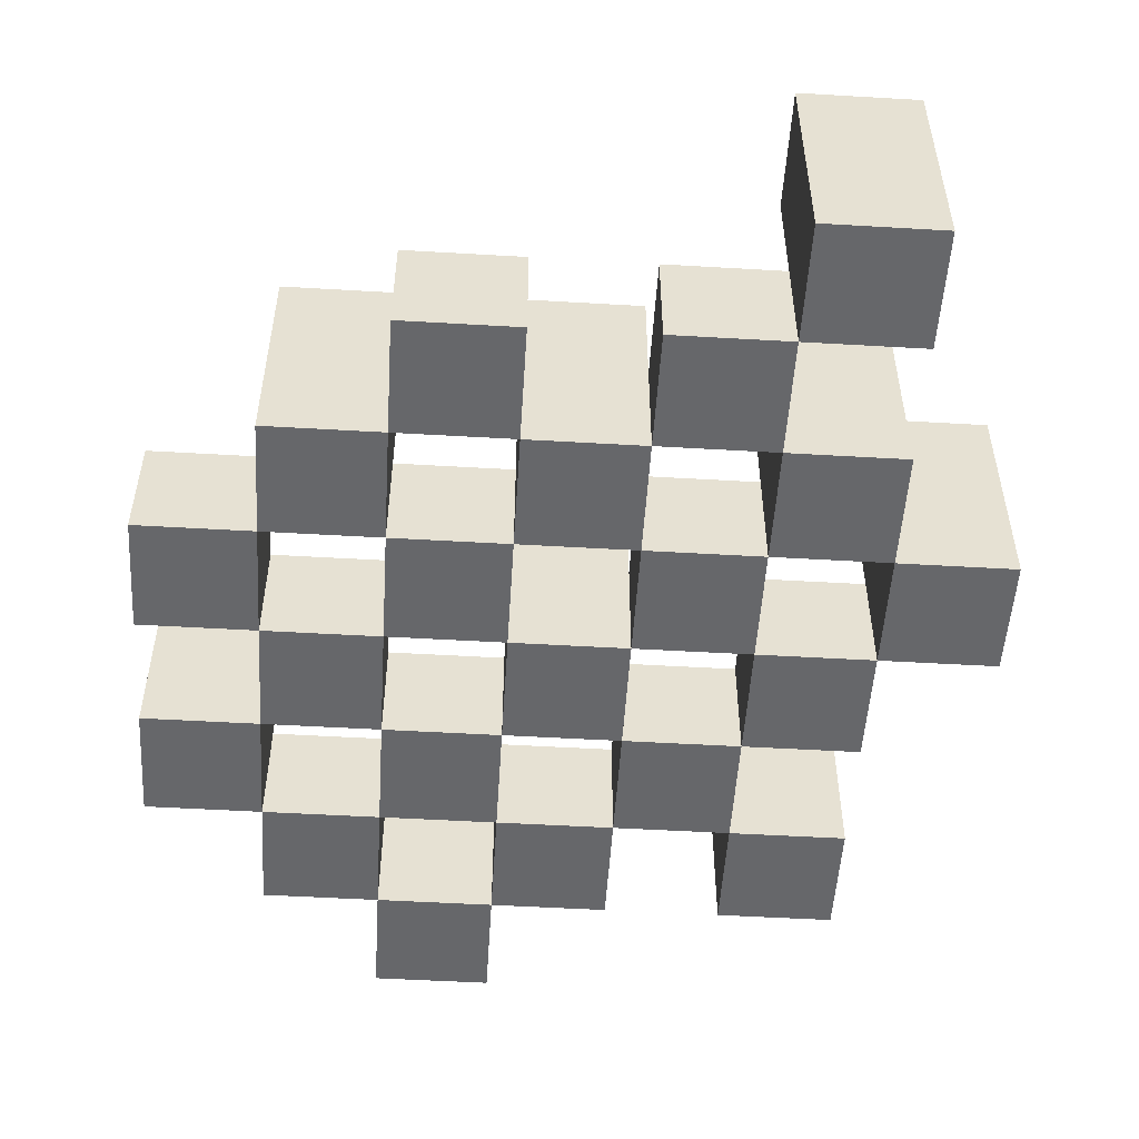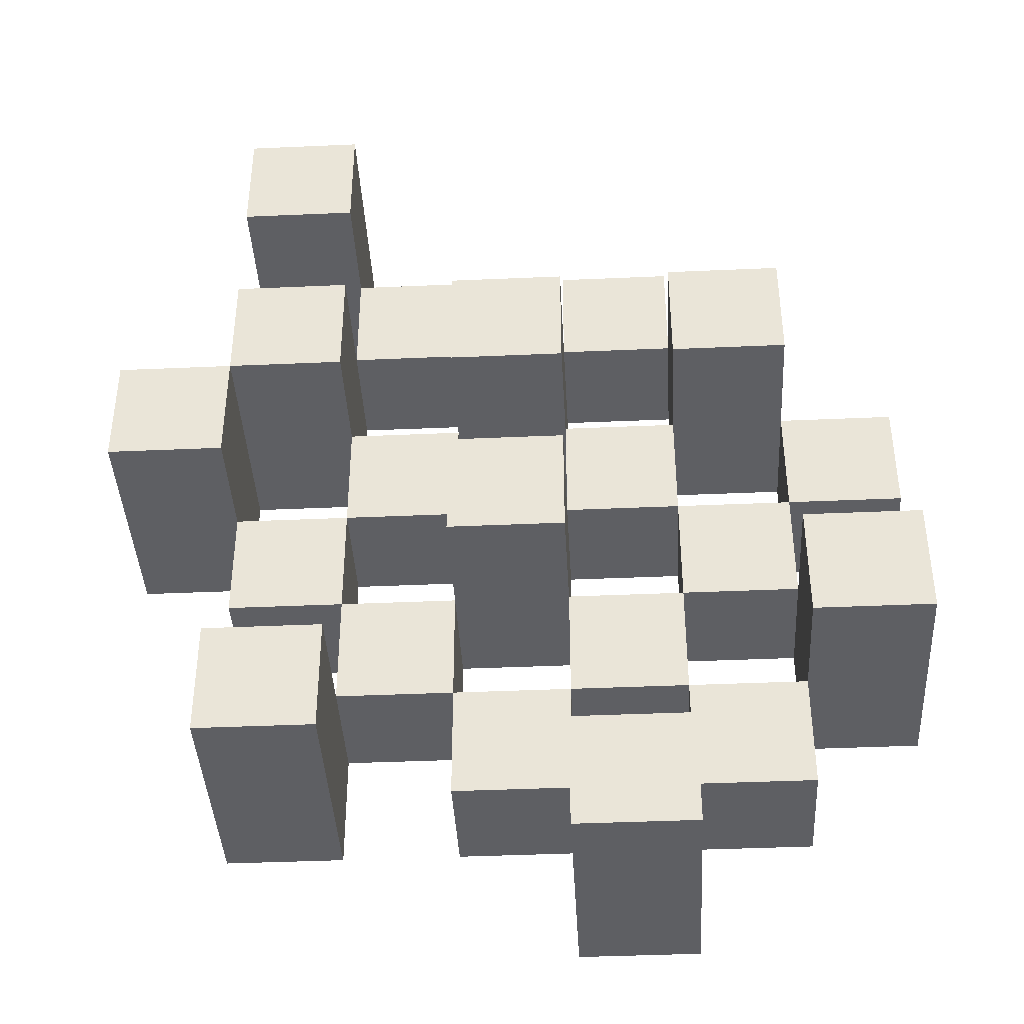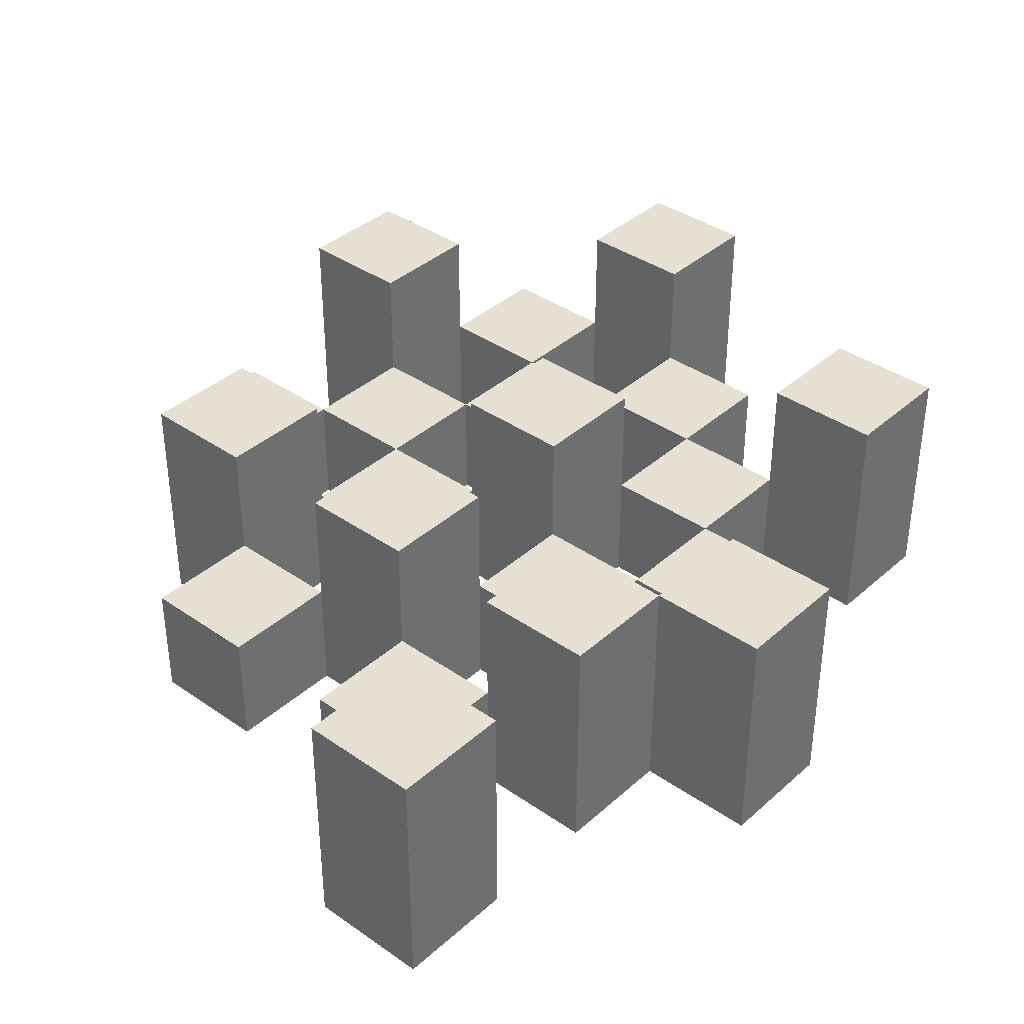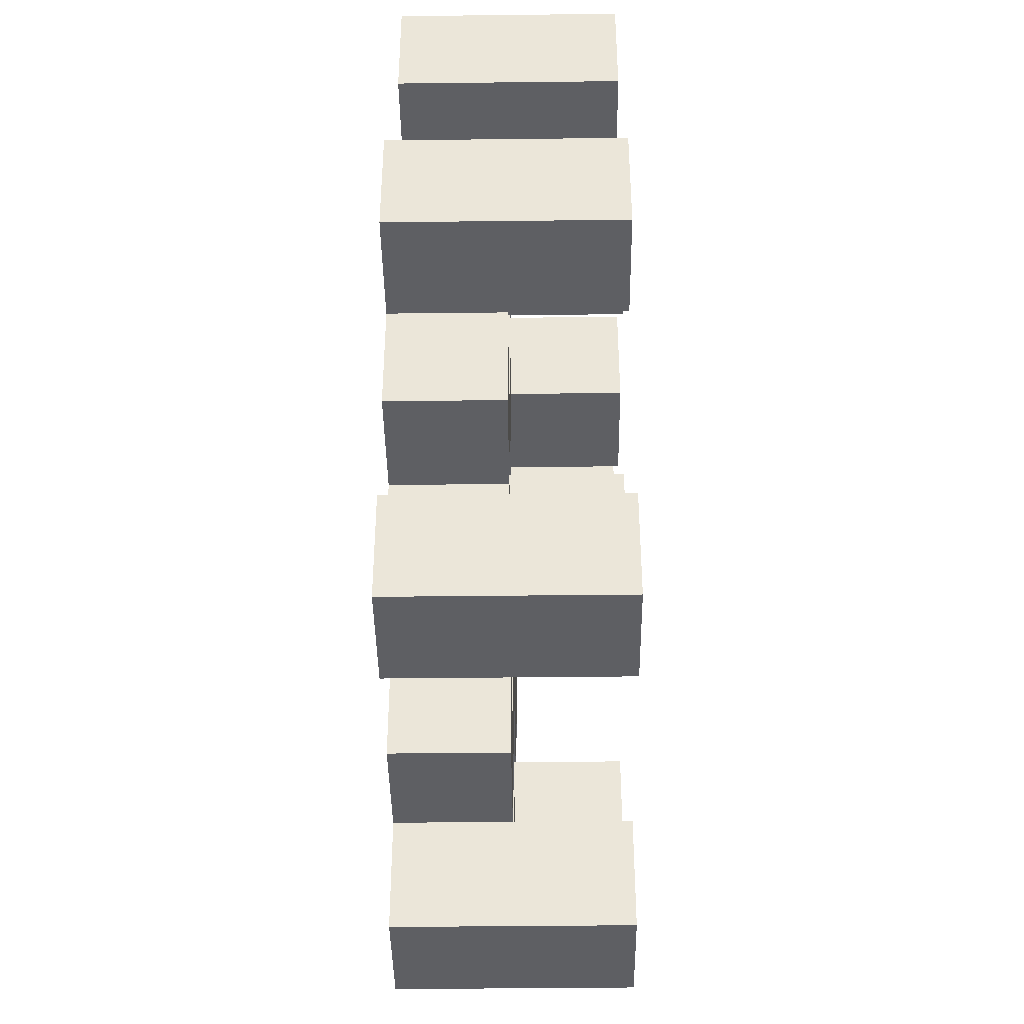
<metadata>
{"format":"obj","ext":"obj","renderer":"f3d","projection":"perspective","resolution":1024,"background":"white","views":[{"elev":-52.1,"azim":-3.6,"up":"+Y"},{"elev":-40.7,"azim":-176.9,"up":"+Z"},{"elev":37.8,"azim":41.6,"up":"+Y"},{"elev":-41.1,"azim":90.8,"up":"+Z"}]}
</metadata>
<code>
o
v -20.6 0.9 23.6
v -20.5 0.9 23.6
v -20.6 1.1 23.6
v -20.5 1.1 23.6
v -20.7 0.9 23.7
v -20.6 0.9 23.7
v -20.5 0.9 23.7
v -20.4 0.9 23.7
v -20.3 0.9 23.7
v -20.2 0.9 23.7
v -20.7 1 23.7
v -20.6 1 23.7
v -20.5 1 23.7
v -20.4 1 23.7
v -20.3 1.1 23.7
v -20.2 1.1 23.7
v -20.8 0.9 23.8
v -20.7 0.9 23.8
v -20.6 0.9 23.8
v -20.5 0.9 23.8
v -20.4 0.9 23.8
v -20.3 0.9 23.8
v -20.7 1 23.8
v -20.6 1 23.8
v -20.5 1 23.8
v -20.4 1 23.8
v -20.3 1 23.8
v -20.8 1.1 23.8
v -20.7 1.1 23.8
v -20.7 0.9 23.9
v -20.6 0.9 23.9
v -20.5 0.9 23.9
v -20.4 0.9 23.9
v -20.3 0.9 23.9
v -20.2 0.9 23.9
v -20.7 1 23.9
v -20.6 1 23.9
v -20.5 1 23.9
v -20.4 1 23.9
v -20.3 1 23.9
v -20.2 1 23.9
v -20.5 1.1 23.9
v -20.4 1.1 23.9
v -20.8 0.9 24
v -20.7 0.9 24
v -20.6 0.9 24
v -20.5 0.9 24
v -20.4 0.9 24
v -20.3 0.9 24
v -20.2 0.9 24
v -20.1 0.9 24
v -20.8 1 24
v -20.7 1 24
v -20.6 1 24
v -20.5 1 24
v -20.4 1 24
v -20.3 1 24
v -20.2 1 24
v -20.2 1.1 24
v -20.1 1.1 24
v -20.7 0.9 24.1
v -20.6 0.9 24.1
v -20.5 0.9 24.1
v -20.4 0.9 24.1
v -20.3 0.9 24.1
v -20.2 0.9 24.1
v -20.7 1 24.1
v -20.6 1 24.1
v -20.5 1 24.1
v -20.4 1 24.1
v -20.3 1 24.1
v -20.7 1.1 24.1
v -20.6 1.1 24.1
v -20.5 1.1 24.1
v -20.4 1.1 24.1
v -20.3 1.1 24.1
v -20.2 1.1 24.1
v -20.6 0.9 24.2
v -20.5 0.9 24.2
v -20.4 0.9 24.2
v -20.3 0.9 24.2
v -20.6 1 24.2
v -20.5 1 24.2
v -20.4 1 24.2
v -20.3 1 24.2
v -20.3 0.9 24.3
v -20.2 0.9 24.3
v -20.3 1 24.3
v -20.3 1.1 24.3
v -20.2 1.1 24.3
v -20.6 0.9 23.7
v -20.5 0.9 23.7
v -20.6 1 23.7
v -20.5 1 23.7
v -20.6 1.1 23.7
v -20.5 1.1 23.7
v -20.7 0.9 23.8
v -20.6 0.9 23.8
v -20.5 0.9 23.8
v -20.4 0.9 23.8
v -20.3 0.9 23.8
v -20.2 0.9 23.8
v -20.7 1 23.8
v -20.6 1 23.8
v -20.5 1 23.8
v -20.4 1 23.8
v -20.3 1 23.8
v -20.3 1.1 23.8
v -20.2 1.1 23.8
v -20.8 0.9 23.9
v -20.7 0.9 23.9
v -20.6 0.9 23.9
v -20.5 0.9 23.9
v -20.4 0.9 23.9
v -20.3 0.9 23.9
v -20.7 1 23.9
v -20.6 1 23.9
v -20.5 1 23.9
v -20.4 1 23.9
v -20.3 1 23.9
v -20.8 1.1 23.9
v -20.7 1.1 23.9
v -20.7 0.9 24
v -20.6 0.9 24
v -20.5 0.9 24
v -20.4 0.9 24
v -20.3 0.9 24
v -20.2 0.9 24
v -20.7 1 24
v -20.6 1 24
v -20.5 1 24
v -20.4 1 24
v -20.3 1 24
v -20.2 1 24
v -20.5 1.1 24
v -20.4 1.1 24
v -20.8 0.9 24.1
v -20.7 0.9 24.1
v -20.6 0.9 24.1
v -20.5 0.9 24.1
v -20.4 0.9 24.1
v -20.3 0.9 24.1
v -20.2 0.9 24.1
v -20.1 0.9 24.1
v -20.8 1 24.1
v -20.7 1 24.1
v -20.6 1 24.1
v -20.5 1 24.1
v -20.4 1 24.1
v -20.3 1 24.1
v -20.2 1.1 24.1
v -20.1 1.1 24.1
v -20.7 0.9 24.2
v -20.6 0.9 24.2
v -20.5 0.9 24.2
v -20.4 0.9 24.2
v -20.3 0.9 24.2
v -20.2 0.9 24.2
v -20.6 1 24.2
v -20.5 1 24.2
v -20.4 1 24.2
v -20.3 1 24.2
v -20.7 1.1 24.2
v -20.6 1.1 24.2
v -20.5 1.1 24.2
v -20.4 1.1 24.2
v -20.3 1.1 24.2
v -20.2 1.1 24.2
v -20.6 0.9 24.3
v -20.5 0.9 24.3
v -20.4 0.9 24.3
v -20.3 0.9 24.3
v -20.6 1 24.3
v -20.5 1 24.3
v -20.4 1 24.3
v -20.3 1 24.3
v -20.3 0.9 24.4
v -20.2 0.9 24.4
v -20.3 1.1 24.4
v -20.2 1.1 24.4
v -20.8 0.9 23.8
v -20.8 1.1 23.8
v -20.8 0.9 23.9
v -20.8 1.1 23.9
v -20.8 0.9 24
v -20.8 1 24
v -20.8 0.9 24.1
v -20.8 1 24.1
v -20.7 0.9 23.7
v -20.7 1 23.7
v -20.7 0.9 23.8
v -20.7 1 23.8
v -20.7 0.9 23.9
v -20.7 1 23.9
v -20.7 0.9 24
v -20.7 1 24
v -20.7 0.9 24.1
v -20.7 1 24.1
v -20.7 1.1 24.1
v -20.7 0.9 24.2
v -20.7 1.1 24.2
v -20.6 0.9 23.6
v -20.6 1.1 23.6
v -20.6 0.9 23.7
v -20.6 1 23.7
v -20.6 1.1 23.7
v -20.6 0.9 23.8
v -20.6 1 23.8
v -20.6 0.9 23.9
v -20.6 1 23.9
v -20.6 0.9 24
v -20.6 1 24
v -20.6 0.9 24.1
v -20.6 1 24.1
v -20.6 0.9 24.2
v -20.6 1 24.2
v -20.6 0.9 24.3
v -20.6 1 24.3
v -20.5 0.9 23.7
v -20.5 1 23.7
v -20.5 0.9 23.8
v -20.5 1 23.8
v -20.5 0.9 23.9
v -20.5 1 23.9
v -20.5 1.1 23.9
v -20.5 0.9 24
v -20.5 1 24
v -20.5 1.1 24
v -20.5 0.9 24.1
v -20.5 1 24.1
v -20.5 1.1 24.1
v -20.5 0.9 24.2
v -20.5 1 24.2
v -20.5 1.1 24.2
v -20.4 0.9 23.8
v -20.4 1 23.8
v -20.4 0.9 23.9
v -20.4 1 23.9
v -20.4 0.9 24
v -20.4 1 24
v -20.4 0.9 24.1
v -20.4 1 24.1
v -20.4 0.9 24.2
v -20.4 1 24.2
v -20.4 0.9 24.3
v -20.4 1 24.3
v -20.3 0.9 23.7
v -20.3 1.1 23.7
v -20.3 0.9 23.8
v -20.3 1 23.8
v -20.3 1.1 23.8
v -20.3 0.9 23.9
v -20.3 1 23.9
v -20.3 0.9 24
v -20.3 1 24
v -20.3 0.9 24.1
v -20.3 1 24.1
v -20.3 1.1 24.1
v -20.3 0.9 24.2
v -20.3 1 24.2
v -20.3 1.1 24.2
v -20.3 0.9 24.3
v -20.3 1 24.3
v -20.3 1.1 24.3
v -20.3 0.9 24.4
v -20.3 1.1 24.4
v -20.2 0.9 24
v -20.2 1 24
v -20.2 1.1 24
v -20.2 0.9 24.1
v -20.2 1.1 24.1
v -20.7 0.9 23.8
v -20.7 1 23.8
v -20.7 1.1 23.8
v -20.7 0.9 23.9
v -20.7 1 23.9
v -20.7 1.1 23.9
v -20.7 0.9 24
v -20.7 1 24
v -20.7 0.9 24.1
v -20.7 1 24.1
v -20.6 0.9 23.7
v -20.6 1 23.7
v -20.6 0.9 23.8
v -20.6 1 23.8
v -20.6 0.9 23.9
v -20.6 1 23.9
v -20.6 0.9 24
v -20.6 1 24
v -20.6 0.9 24.1
v -20.6 1 24.1
v -20.6 1.1 24.1
v -20.6 0.9 24.2
v -20.6 1 24.2
v -20.6 1.1 24.2
v -20.5 0.9 23.6
v -20.5 1.1 23.6
v -20.5 0.9 23.7
v -20.5 1 23.7
v -20.5 1.1 23.7
v -20.5 0.9 23.8
v -20.5 1 23.8
v -20.5 0.9 23.9
v -20.5 1 23.9
v -20.5 0.9 24
v -20.5 1 24
v -20.5 0.9 24.1
v -20.5 1 24.1
v -20.5 0.9 24.2
v -20.5 1 24.2
v -20.5 0.9 24.3
v -20.5 1 24.3
v -20.4 0.9 23.7
v -20.4 1 23.7
v -20.4 0.9 23.8
v -20.4 1 23.8
v -20.4 0.9 23.9
v -20.4 1 23.9
v -20.4 1.1 23.9
v -20.4 0.9 24
v -20.4 1 24
v -20.4 1.1 24
v -20.4 0.9 24.1
v -20.4 1 24.1
v -20.4 1.1 24.1
v -20.4 0.9 24.2
v -20.4 1 24.2
v -20.4 1.1 24.2
v -20.3 0.9 23.8
v -20.3 1 23.8
v -20.3 0.9 23.9
v -20.3 1 23.9
v -20.3 0.9 24
v -20.3 1 24
v -20.3 0.9 24.1
v -20.3 1 24.1
v -20.3 0.9 24.2
v -20.3 1 24.2
v -20.3 0.9 24.3
v -20.3 1 24.3
v -20.2 0.9 23.7
v -20.2 1.1 23.7
v -20.2 0.9 23.8
v -20.2 1.1 23.8
v -20.2 0.9 23.9
v -20.2 1 23.9
v -20.2 0.9 24
v -20.2 1 24
v -20.2 0.9 24.1
v -20.2 1.1 24.1
v -20.2 0.9 24.2
v -20.2 1.1 24.2
v -20.2 0.9 24.3
v -20.2 1.1 24.3
v -20.2 0.9 24.4
v -20.2 1.1 24.4
v -20.1 0.9 24
v -20.1 1.1 24
v -20.1 0.9 24.1
v -20.1 1.1 24.1
v -20.8 0.9 23.8
v -20.8 0.9 23.9
v -20.8 0.9 24
v -20.8 0.9 24.1
v -20.7 0.9 23.7
v -20.7 0.9 23.8
v -20.7 0.9 23.9
v -20.7 0.9 24
v -20.7 0.9 24.1
v -20.7 0.9 24.2
v -20.6 0.9 23.6
v -20.6 0.9 23.7
v -20.6 0.9 23.8
v -20.6 0.9 23.9
v -20.6 0.9 24
v -20.6 0.9 24.1
v -20.6 0.9 24.2
v -20.6 0.9 24.3
v -20.5 0.9 23.6
v -20.5 0.9 23.7
v -20.5 0.9 23.8
v -20.5 0.9 23.9
v -20.5 0.9 24
v -20.5 0.9 24.1
v -20.5 0.9 24.2
v -20.5 0.9 24.3
v -20.4 0.9 23.7
v -20.4 0.9 23.8
v -20.4 0.9 23.9
v -20.4 0.9 24
v -20.4 0.9 24.1
v -20.4 0.9 24.2
v -20.4 0.9 24.3
v -20.3 0.9 23.7
v -20.3 0.9 23.8
v -20.3 0.9 23.9
v -20.3 0.9 24
v -20.3 0.9 24.1
v -20.3 0.9 24.2
v -20.3 0.9 24.3
v -20.3 0.9 24.4
v -20.2 0.9 23.7
v -20.2 0.9 23.8
v -20.2 0.9 23.9
v -20.2 0.9 24
v -20.2 0.9 24.1
v -20.2 0.9 24.2
v -20.2 0.9 24.3
v -20.2 0.9 24.4
v -20.1 0.9 24
v -20.1 0.9 24.1
v -20.8 1 24
v -20.8 1 24.1
v -20.7 1 23.7
v -20.7 1 23.8
v -20.7 1 23.9
v -20.7 1 24
v -20.7 1 24.1
v -20.6 1 23.7
v -20.6 1 23.8
v -20.6 1 23.9
v -20.6 1 24
v -20.6 1 24.1
v -20.6 1 24.2
v -20.6 1 24.3
v -20.5 1 23.7
v -20.5 1 23.8
v -20.5 1 23.9
v -20.5 1 24
v -20.5 1 24.1
v -20.5 1 24.2
v -20.5 1 24.3
v -20.4 1 23.7
v -20.4 1 23.8
v -20.4 1 23.9
v -20.4 1 24
v -20.4 1 24.1
v -20.4 1 24.2
v -20.4 1 24.3
v -20.3 1 23.8
v -20.3 1 23.9
v -20.3 1 24
v -20.3 1 24.1
v -20.3 1 24.2
v -20.3 1 24.3
v -20.2 1 23.9
v -20.2 1 24
v -20.8 1.1 23.8
v -20.8 1.1 23.9
v -20.7 1.1 23.8
v -20.7 1.1 23.9
v -20.7 1.1 24.1
v -20.7 1.1 24.2
v -20.6 1.1 23.6
v -20.6 1.1 23.7
v -20.6 1.1 24.1
v -20.6 1.1 24.2
v -20.5 1.1 23.6
v -20.5 1.1 23.7
v -20.5 1.1 23.9
v -20.5 1.1 24
v -20.5 1.1 24.1
v -20.5 1.1 24.2
v -20.4 1.1 23.9
v -20.4 1.1 24
v -20.4 1.1 24.1
v -20.4 1.1 24.2
v -20.3 1.1 23.7
v -20.3 1.1 23.8
v -20.3 1.1 24.1
v -20.3 1.1 24.2
v -20.3 1.1 24.3
v -20.3 1.1 24.4
v -20.2 1.1 23.7
v -20.2 1.1 23.8
v -20.2 1.1 24
v -20.2 1.1 24.1
v -20.2 1.1 24.2
v -20.2 1.1 24.3
v -20.2 1.1 24.4
v -20.1 1.1 24
v -20.1 1.1 24.1
f 3 2 1
f 4 2 3
f 11 6 5
f 12 6 11
f 13 8 7
f 14 8 13
f 15 10 9
f 16 10 15
f 23 18 17
f 24 20 19
f 25 20 24
f 26 22 21
f 27 22 26
f 28 23 17
f 29 23 28
f 36 31 30
f 37 31 36
f 38 33 32
f 39 33 38
f 40 35 34
f 41 35 40
f 42 39 38
f 43 39 42
f 52 45 44
f 53 45 52
f 54 47 46
f 55 47 54
f 56 49 48
f 57 49 56
f 58 51 50
f 59 51 58
f 60 51 59
f 67 62 61
f 68 62 67
f 69 64 63
f 70 64 69
f 71 66 65
f 72 68 67
f 73 68 72
f 74 70 69
f 75 70 74
f 76 66 71
f 77 66 76
f 82 79 78
f 83 79 82
f 84 81 80
f 85 81 84
f 88 87 86
f 89 87 88
f 90 87 89
f 91 92 93
f 93 92 94
f 93 94 95
f 95 94 96
f 97 98 103
f 103 98 104
f 99 100 105
f 105 100 106
f 101 102 107
f 107 102 108
f 108 102 109
f 110 111 116
f 112 113 117
f 117 113 118
f 114 115 119
f 119 115 120
f 110 116 121
f 121 116 122
f 123 124 129
f 129 124 130
f 125 126 131
f 131 126 132
f 127 128 133
f 133 128 134
f 131 132 135
f 135 132 136
f 137 138 145
f 145 138 146
f 139 140 147
f 147 140 148
f 141 142 149
f 149 142 150
f 143 144 151
f 151 144 152
f 153 154 159
f 155 156 160
f 160 156 161
f 157 158 162
f 153 159 163
f 163 159 164
f 160 161 165
f 165 161 166
f 162 158 167
f 167 158 168
f 169 170 173
f 173 170 174
f 171 172 175
f 175 172 176
f 177 178 179
f 179 178 180
f 183 182 181
f 184 182 183
f 187 186 185
f 188 186 187
f 191 190 189
f 192 190 191
f 195 194 193
f 196 194 195
f 200 198 197
f 200 199 198
f 201 199 200
f 204 203 202
f 205 203 204
f 206 203 205
f 209 208 207
f 210 208 209
f 213 212 211
f 214 212 213
f 217 216 215
f 218 216 217
f 221 220 219
f 222 220 221
f 226 224 223
f 226 225 224
f 227 225 226
f 228 225 227
f 232 230 229
f 232 231 230
f 233 231 232
f 234 231 233
f 237 236 235
f 238 236 237
f 241 240 239
f 242 240 241
f 245 244 243
f 246 244 245
f 249 248 247
f 250 248 249
f 251 248 250
f 254 253 252
f 255 253 254
f 259 257 256
f 259 258 257
f 260 258 259
f 261 258 260
f 265 263 262
f 265 264 263
f 266 264 265
f 270 268 267
f 270 269 268
f 271 269 270
f 272 273 275
f 273 274 275
f 275 274 276
f 276 274 277
f 278 279 280
f 280 279 281
f 282 283 284
f 284 283 285
f 286 287 288
f 288 287 289
f 290 291 293
f 291 292 293
f 293 292 294
f 294 292 295
f 296 297 298
f 298 297 299
f 299 297 300
f 301 302 303
f 303 302 304
f 305 306 307
f 307 306 308
f 309 310 311
f 311 310 312
f 313 314 315
f 315 314 316
f 317 318 320
f 318 319 320
f 320 319 321
f 321 319 322
f 323 324 326
f 324 325 326
f 326 325 327
f 327 325 328
f 329 330 331
f 331 330 332
f 333 334 335
f 335 334 336
f 337 338 339
f 339 338 340
f 341 342 343
f 343 342 344
f 345 346 347
f 347 346 348
f 349 350 351
f 351 350 352
f 353 354 355
f 355 354 356
f 357 358 359
f 359 358 360
f 366 362 361
f 367 362 366
f 368 364 363
f 369 364 368
f 372 366 365
f 373 366 372
f 374 368 367
f 375 368 374
f 376 370 369
f 377 370 376
f 379 372 371
f 380 372 379
f 381 374 373
f 382 374 381
f 383 376 375
f 384 376 383
f 385 378 377
f 386 378 385
f 387 381 380
f 388 381 387
f 389 383 382
f 390 383 389
f 391 385 384
f 392 385 391
f 395 389 388
f 396 389 395
f 397 391 390
f 398 391 397
f 399 393 392
f 400 393 399
f 402 395 394
f 403 395 402
f 404 397 396
f 405 397 404
f 406 399 398
f 407 399 406
f 408 401 400
f 409 401 408
f 410 406 405
f 411 406 410
f 412 413 417
f 417 413 418
f 414 415 419
f 419 415 420
f 416 417 421
f 421 417 422
f 420 421 427
f 427 421 428
f 422 423 429
f 429 423 430
f 424 425 431
f 431 425 432
f 426 427 433
f 433 427 434
f 434 435 440
f 440 435 441
f 436 437 442
f 442 437 443
f 438 439 444
f 444 439 445
f 441 442 446
f 446 442 447
f 448 449 450
f 450 449 451
f 452 453 456
f 456 453 457
f 454 455 458
f 458 455 459
f 460 461 464
f 464 461 465
f 462 463 466
f 466 463 467
f 468 469 474
f 474 469 475
f 470 471 477
f 477 471 478
f 472 473 479
f 479 473 480
f 476 477 481
f 481 477 482

</code>
